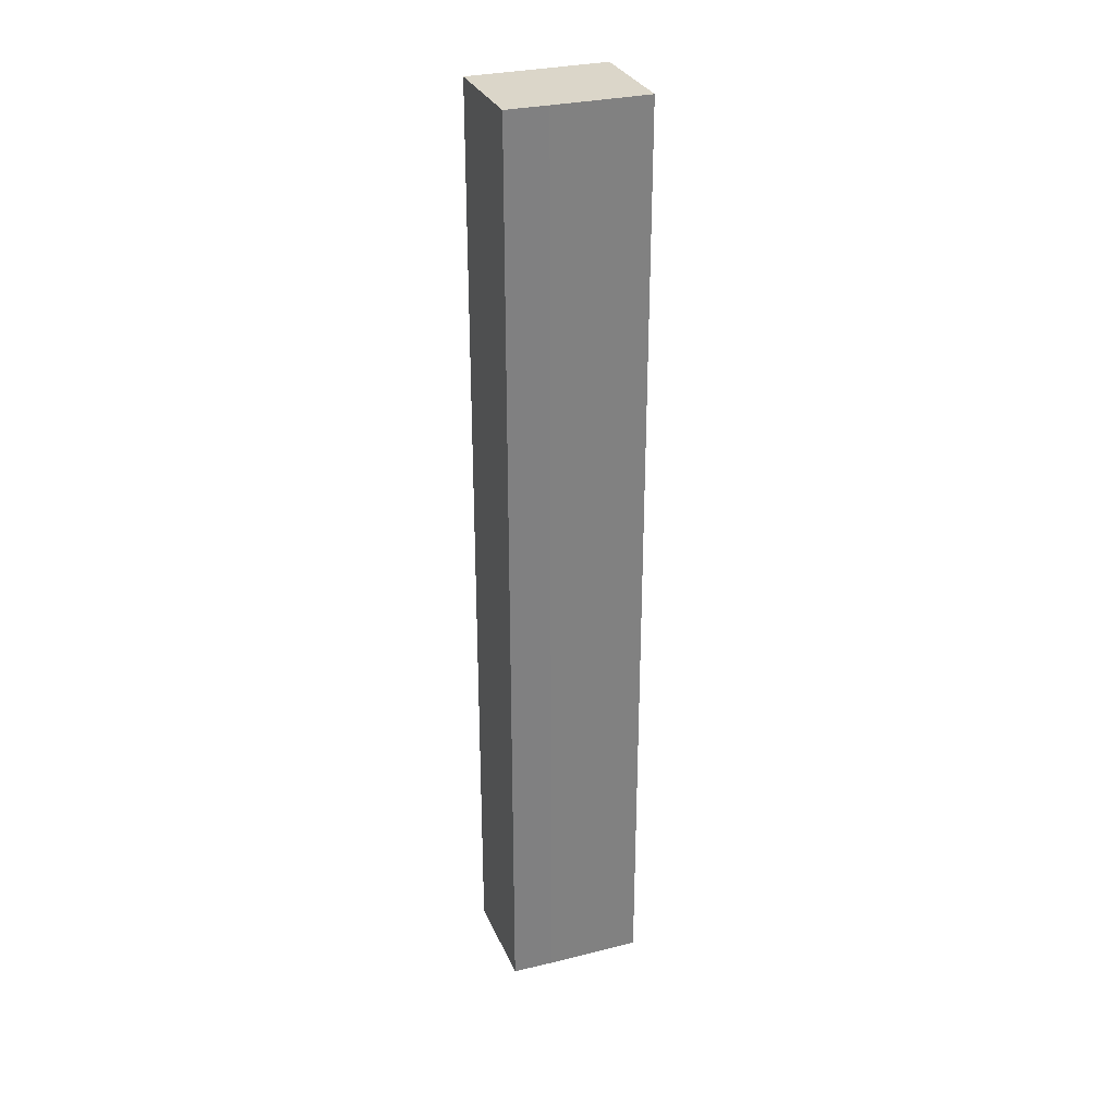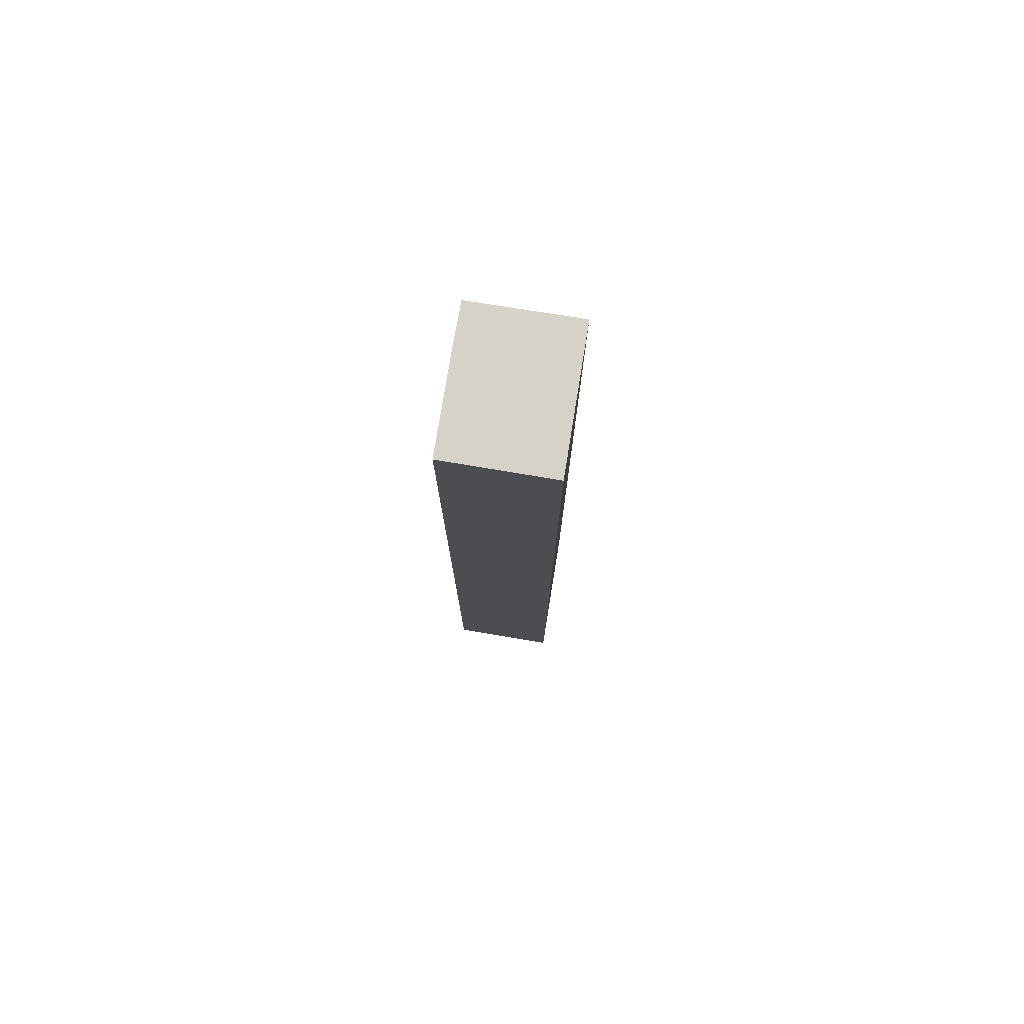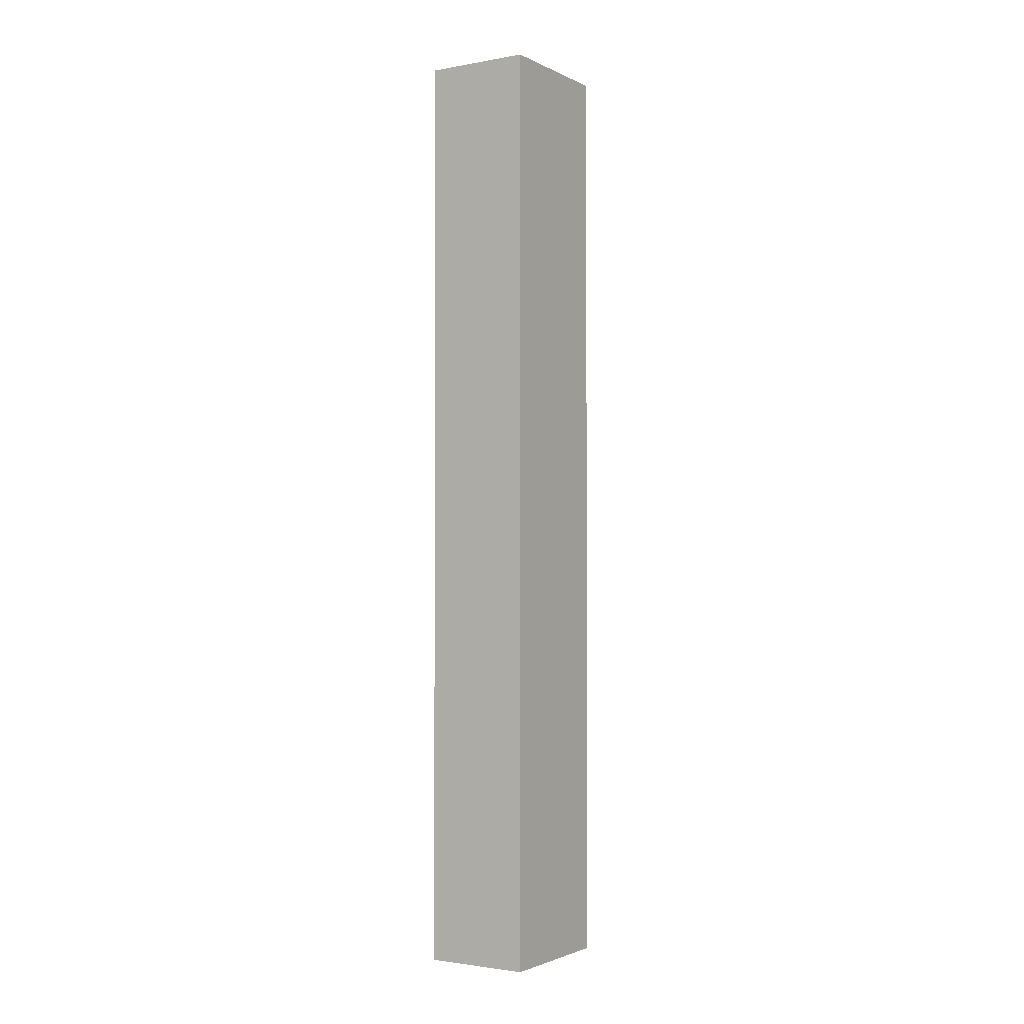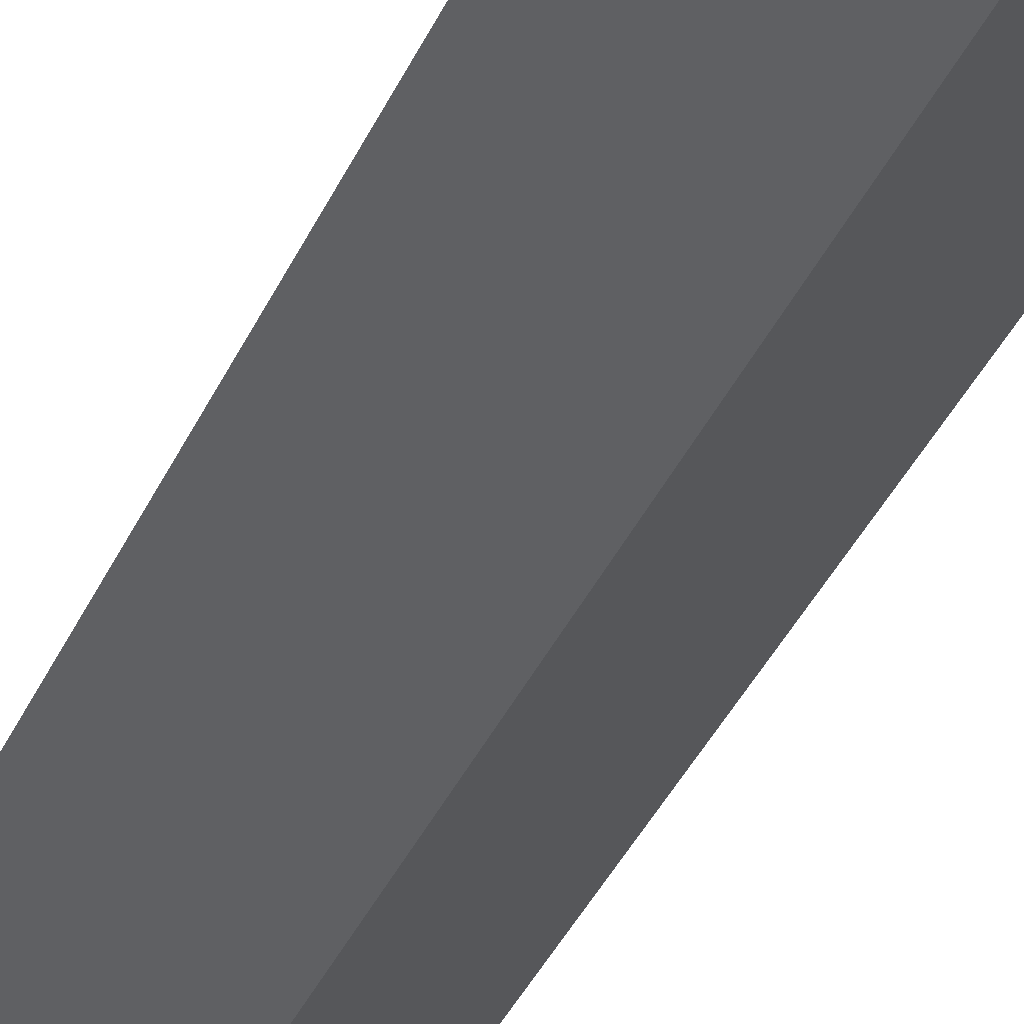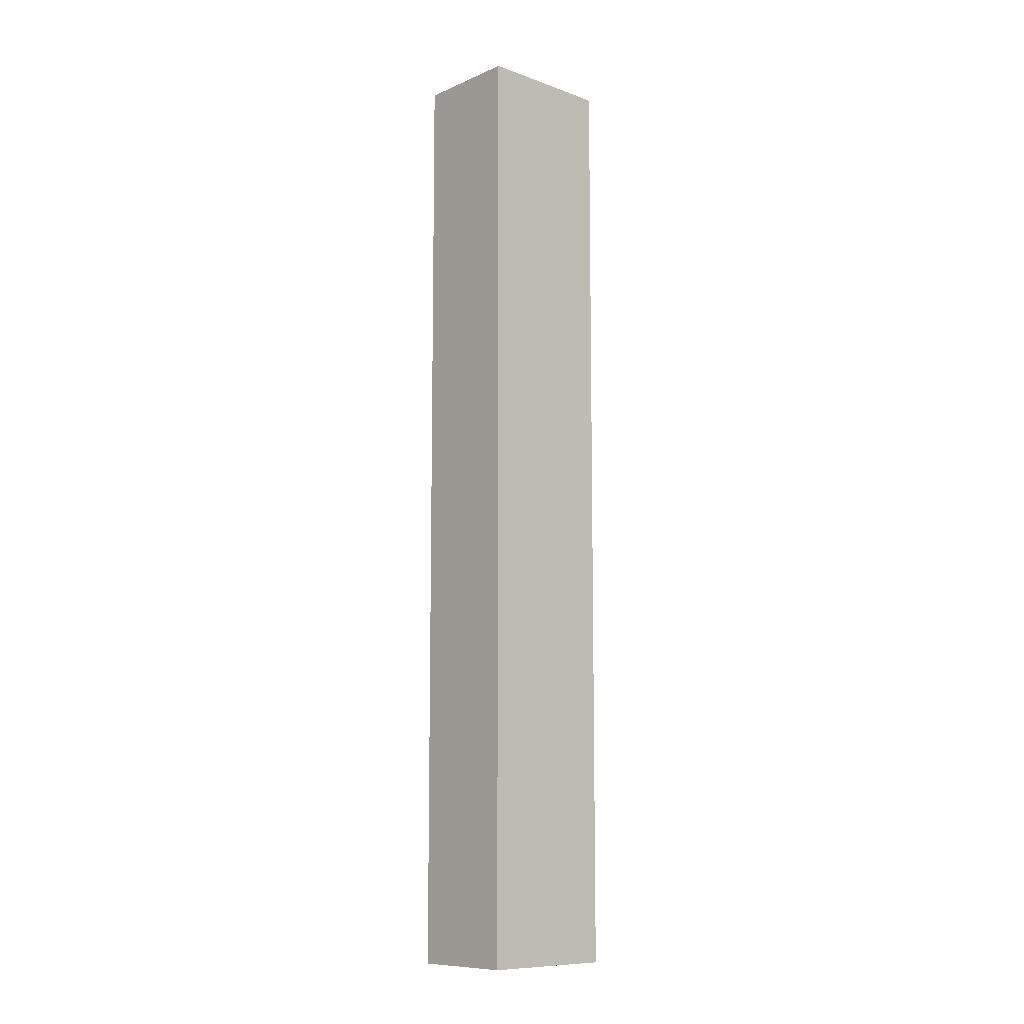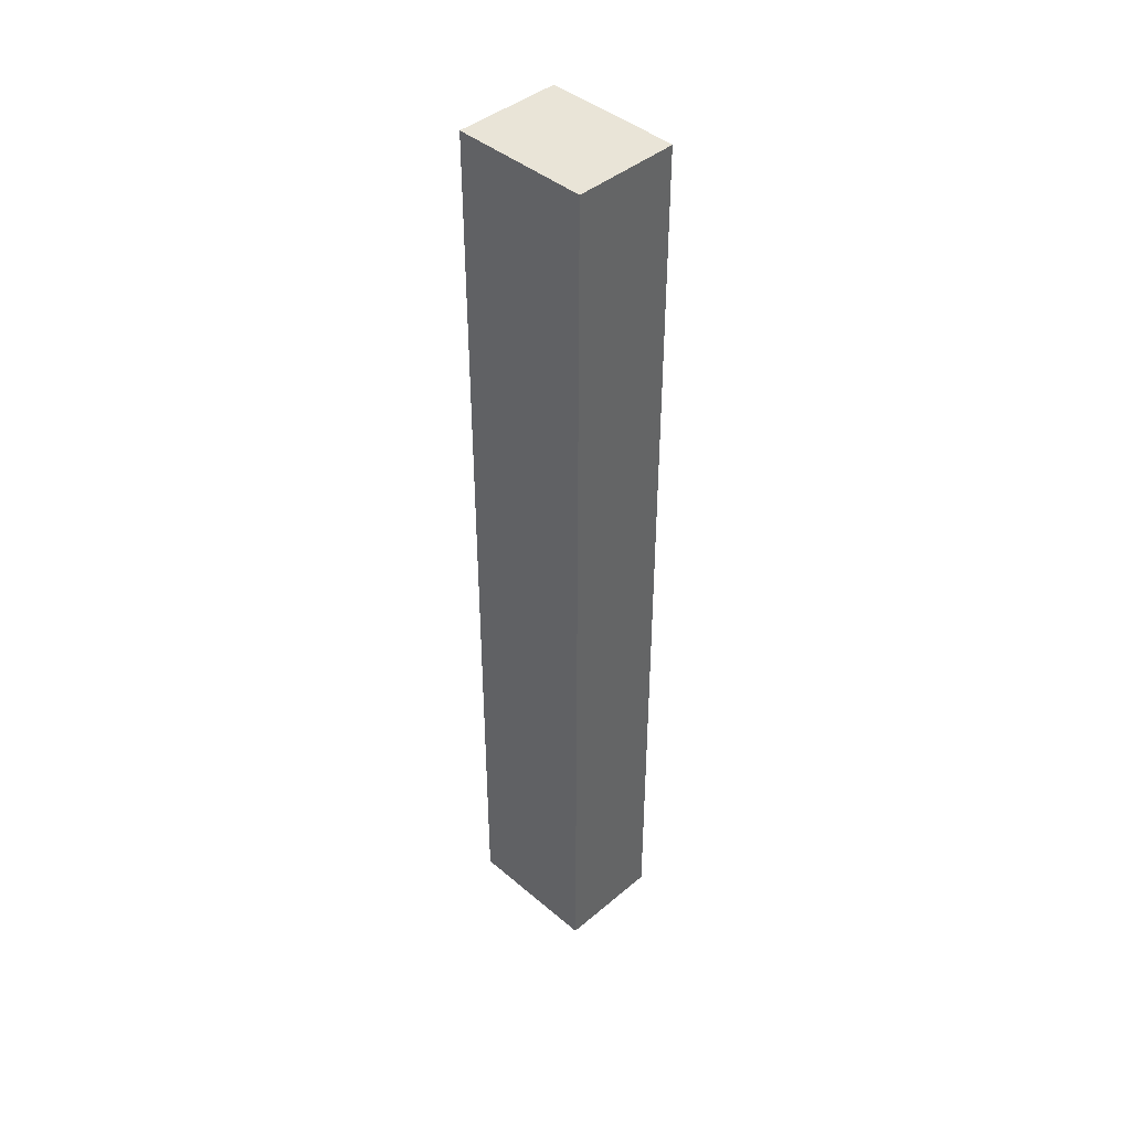
<metadata>
{"format":"obj","ext":"obj","renderer":"f3d","projection":"perspective","resolution":1024,"background":"white","views":[{"elev":29.9,"azim":119.0,"up":"+Y"},{"elev":77.8,"azim":-121.7,"up":"+Y"},{"elev":-2.1,"azim":-98.7,"up":"+Y"},{"elev":-33.9,"azim":-20.4,"up":"+Z"},{"elev":-9.8,"azim":-83.5,"up":"+Y"},{"elev":42.8,"azim":4.3,"up":"+Y"}]}
</metadata>
<code>
v  2.86 15.56 0.157
v  1.391 15.56 1.203
v  1.717 15.56 1.485
v  0 15.56 9.529e-16
v  1.162 15.56 -1.329
v  2.35 15.56 -0.301
v  1.162 8.138e-17 -1.329
v  0 0 0
v  1.717 -9.093e-17 1.485
v  1.391 -7.366e-17 1.203
v  2.86 -9.613e-18 0.157
v  2.35 1.843e-17 -0.301
g defaultobject
f 1 2 3
f 2 1 4
f 4 1 5
f 5 1 6
f 7 4 5
f 4 7 8
f 8 2 4
f 2 8 3
f 3 8 9
f 9 8 10
f 9 1 3
f 1 9 11
f 12 5 6
f 5 12 7
f 11 6 1
f 6 11 12
f 10 11 9
f 11 10 8
f 11 8 12
f 12 8 7

</code>
